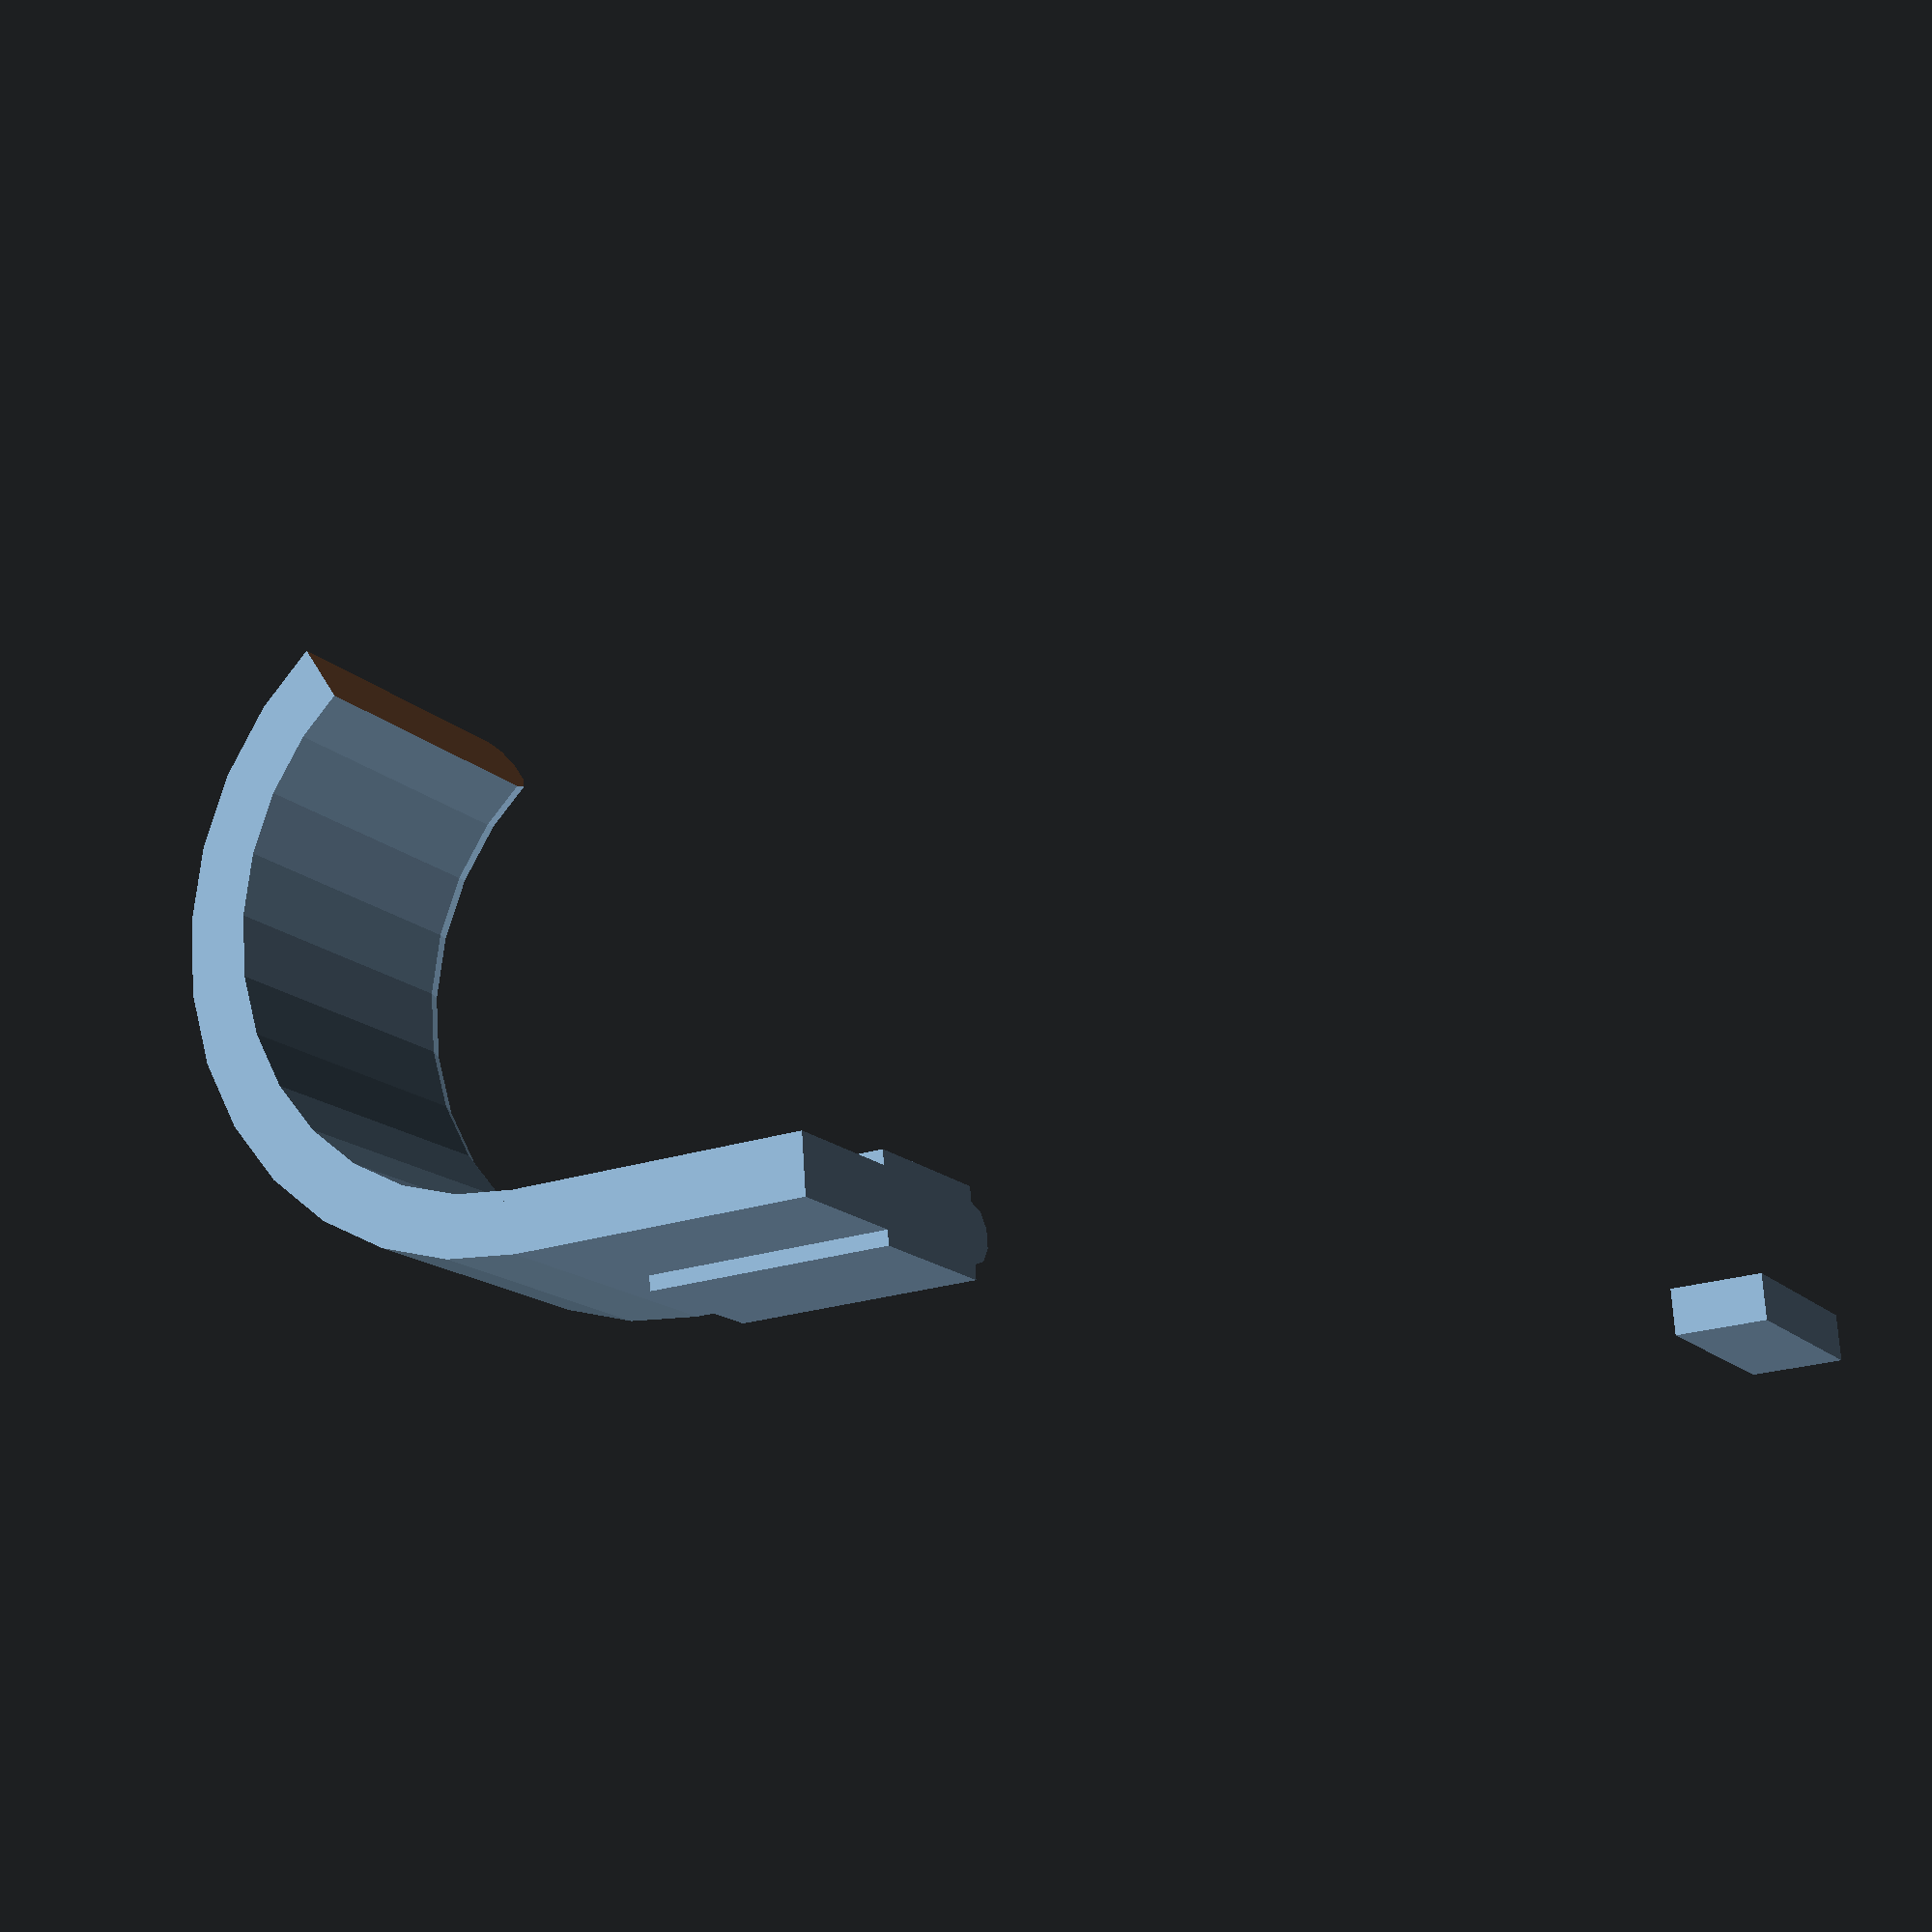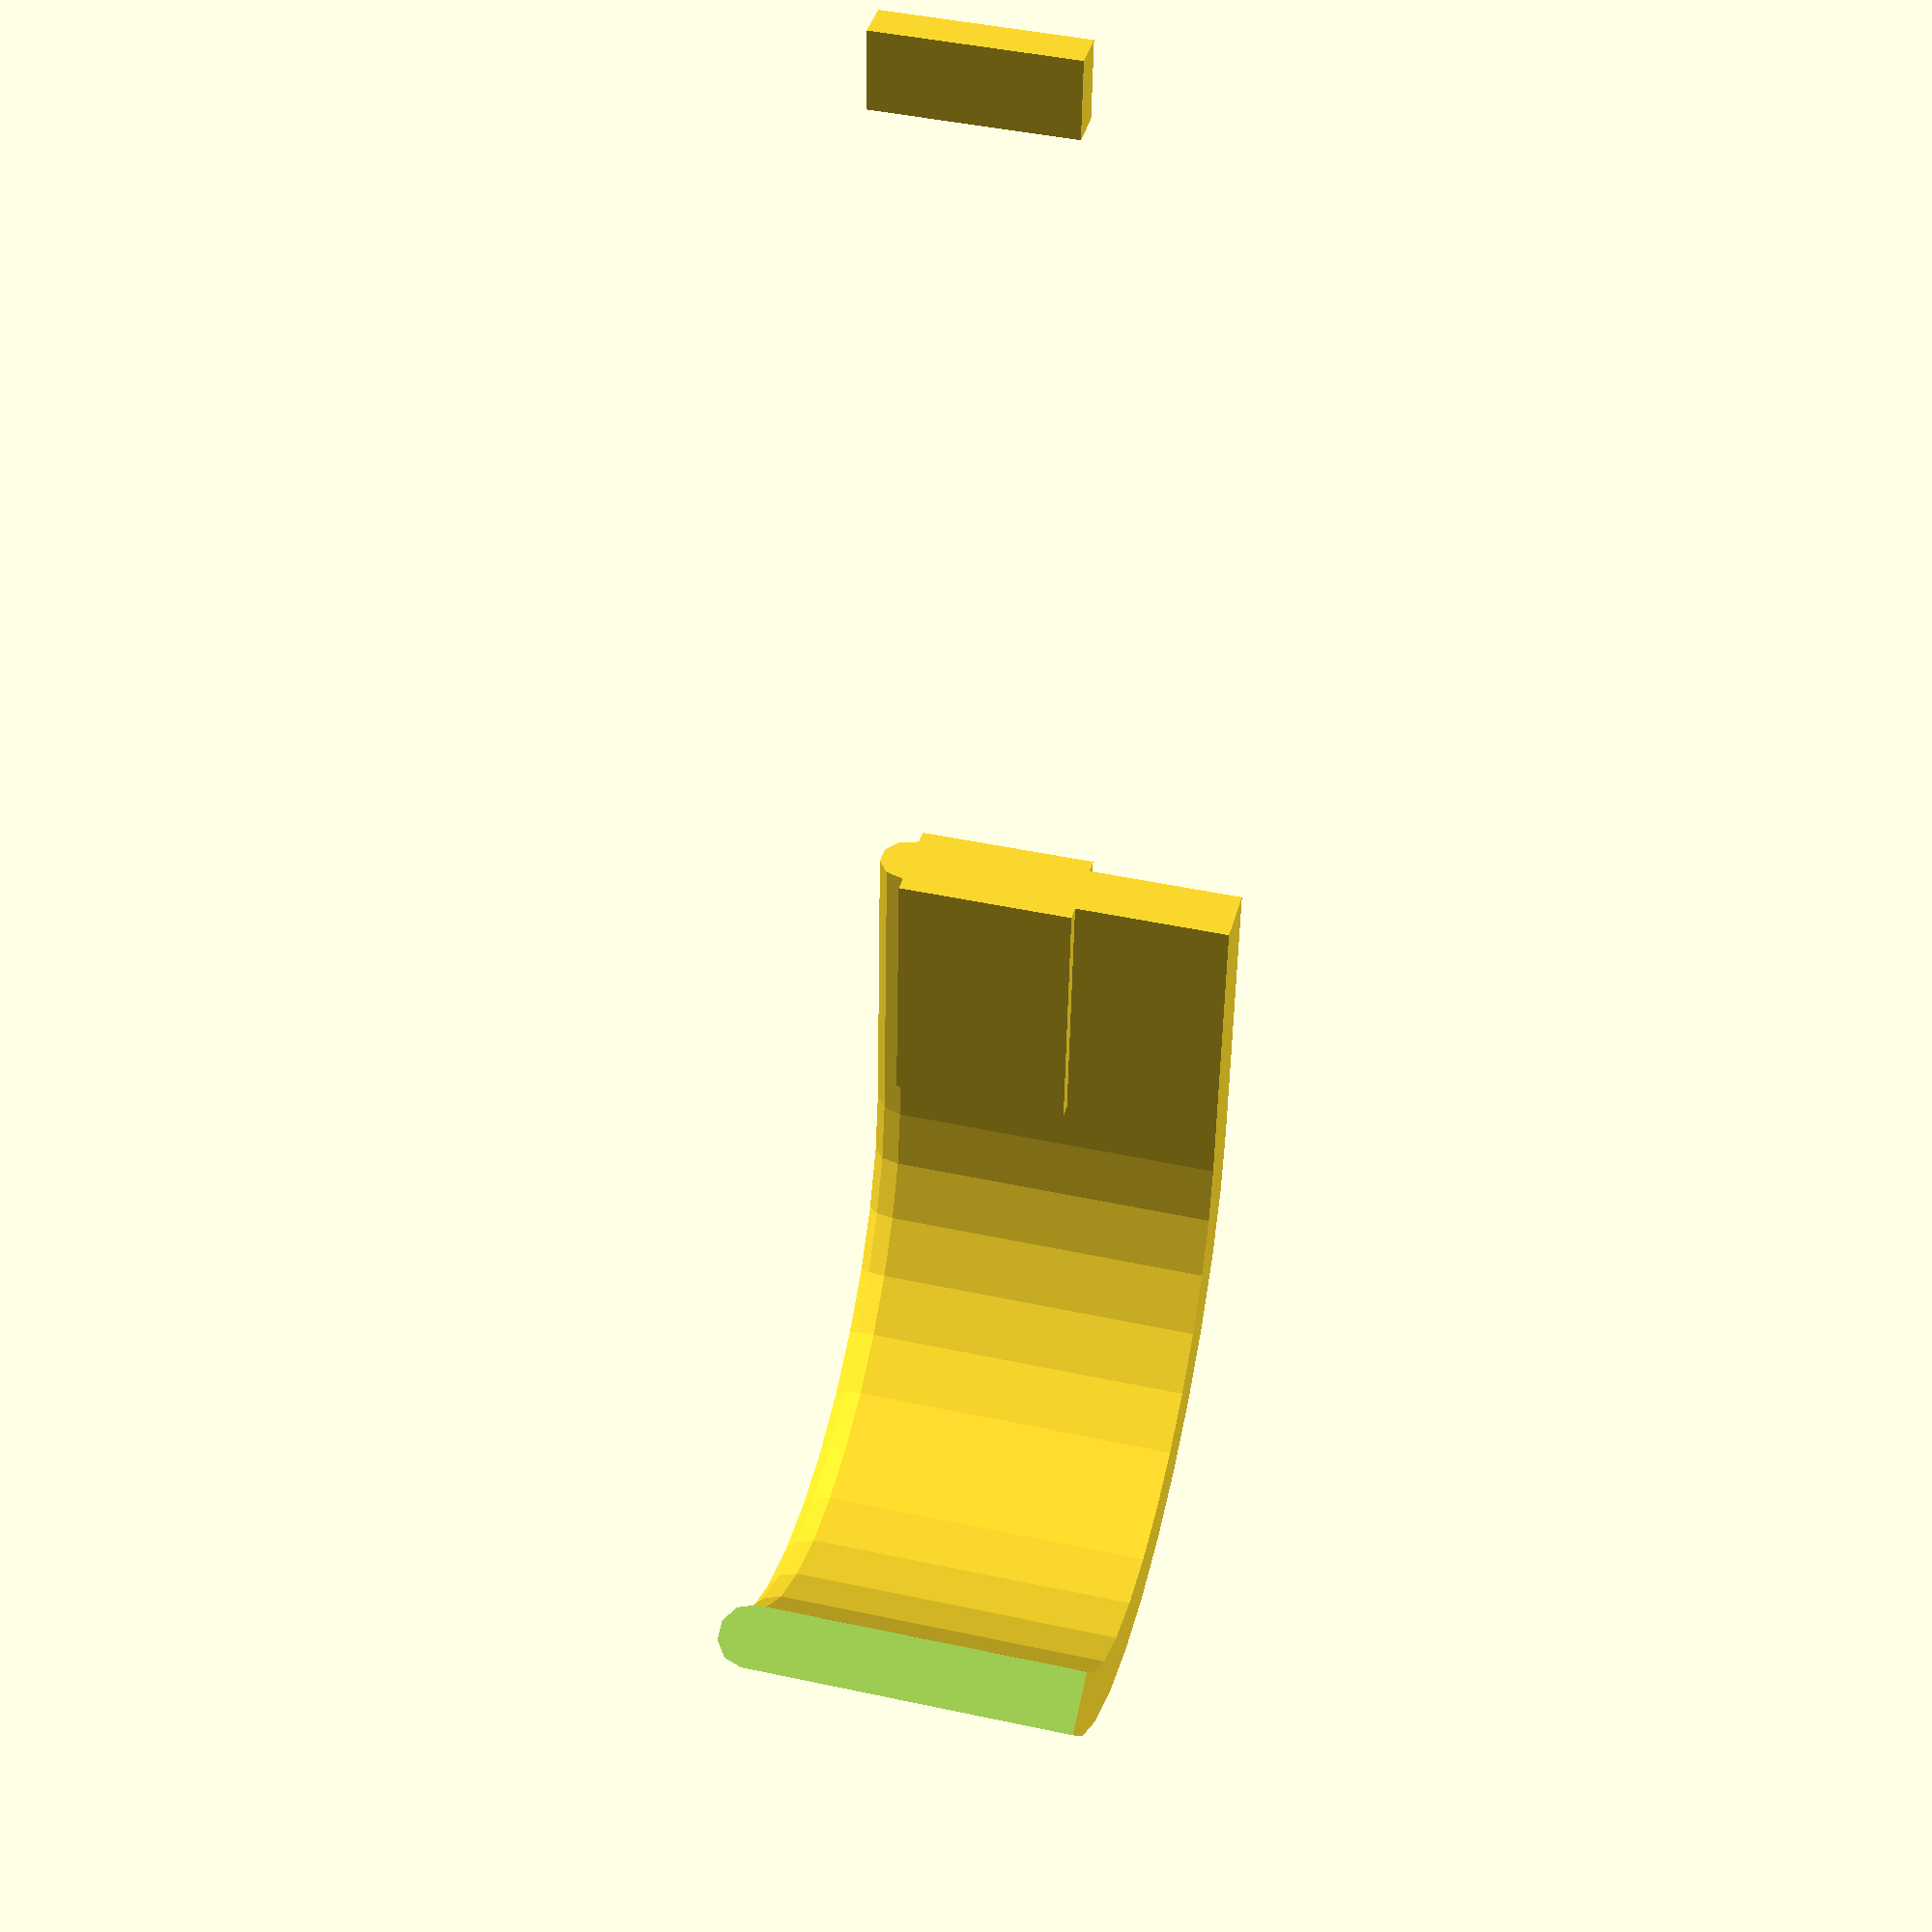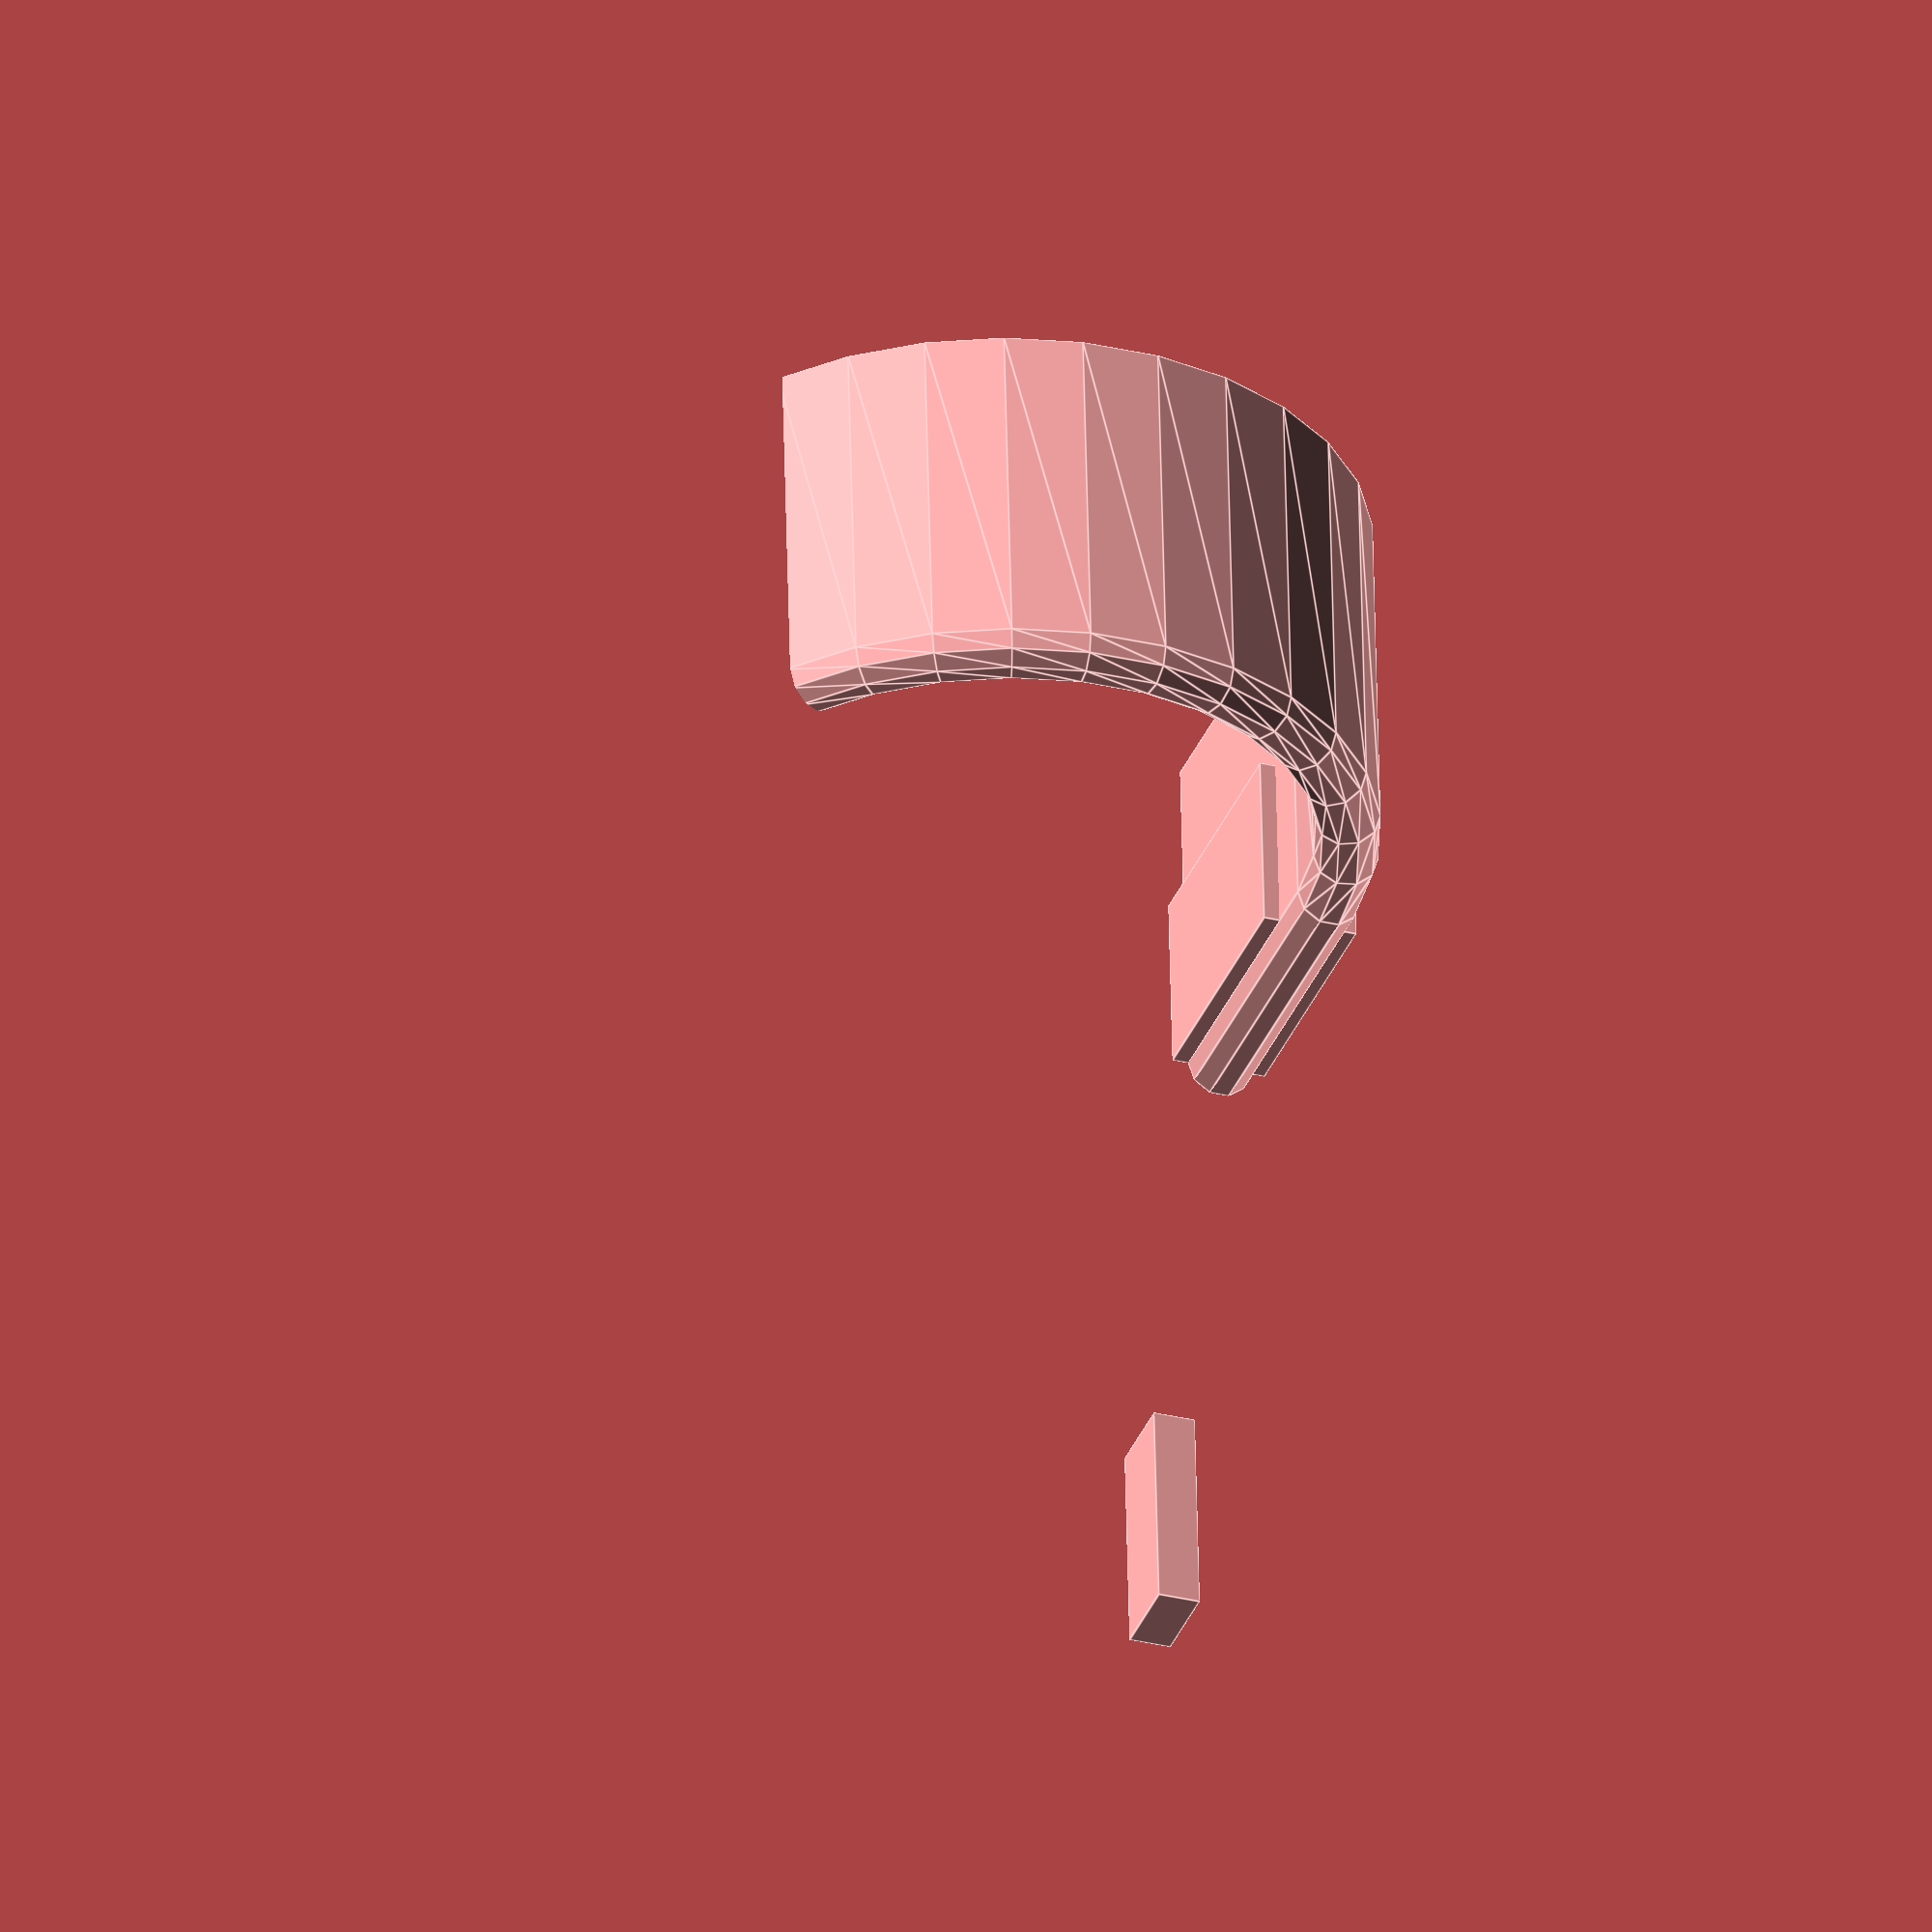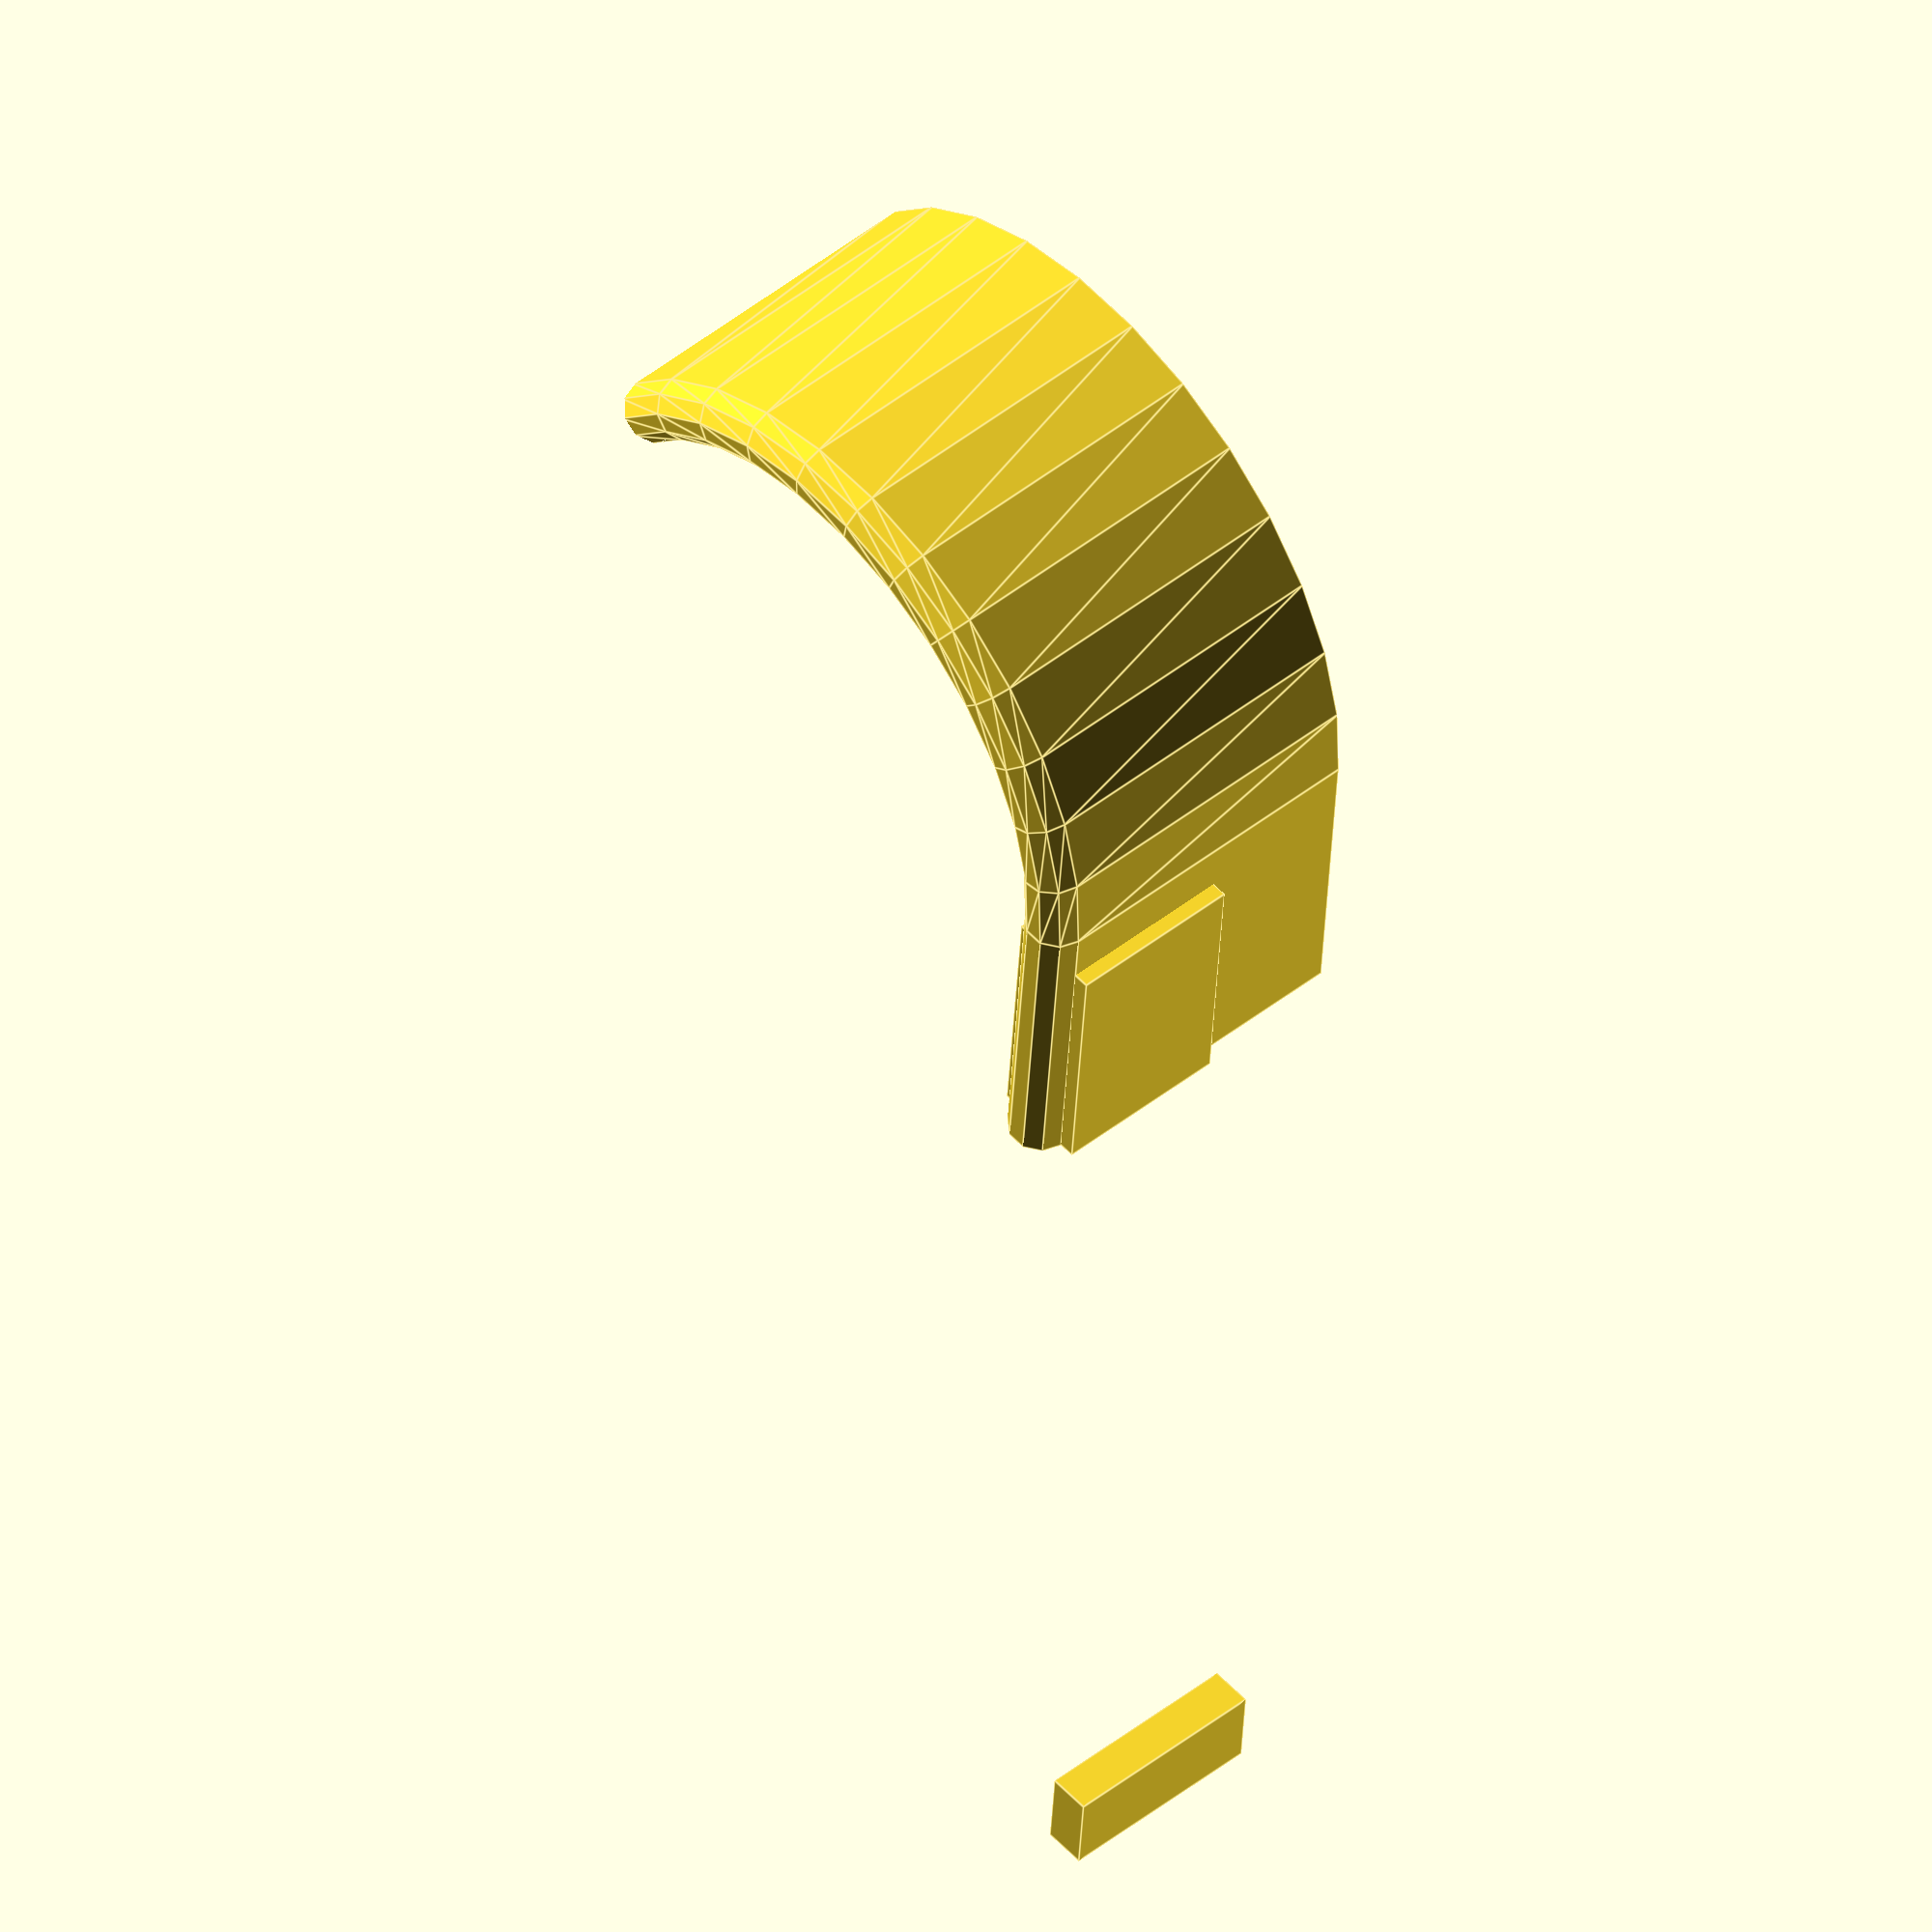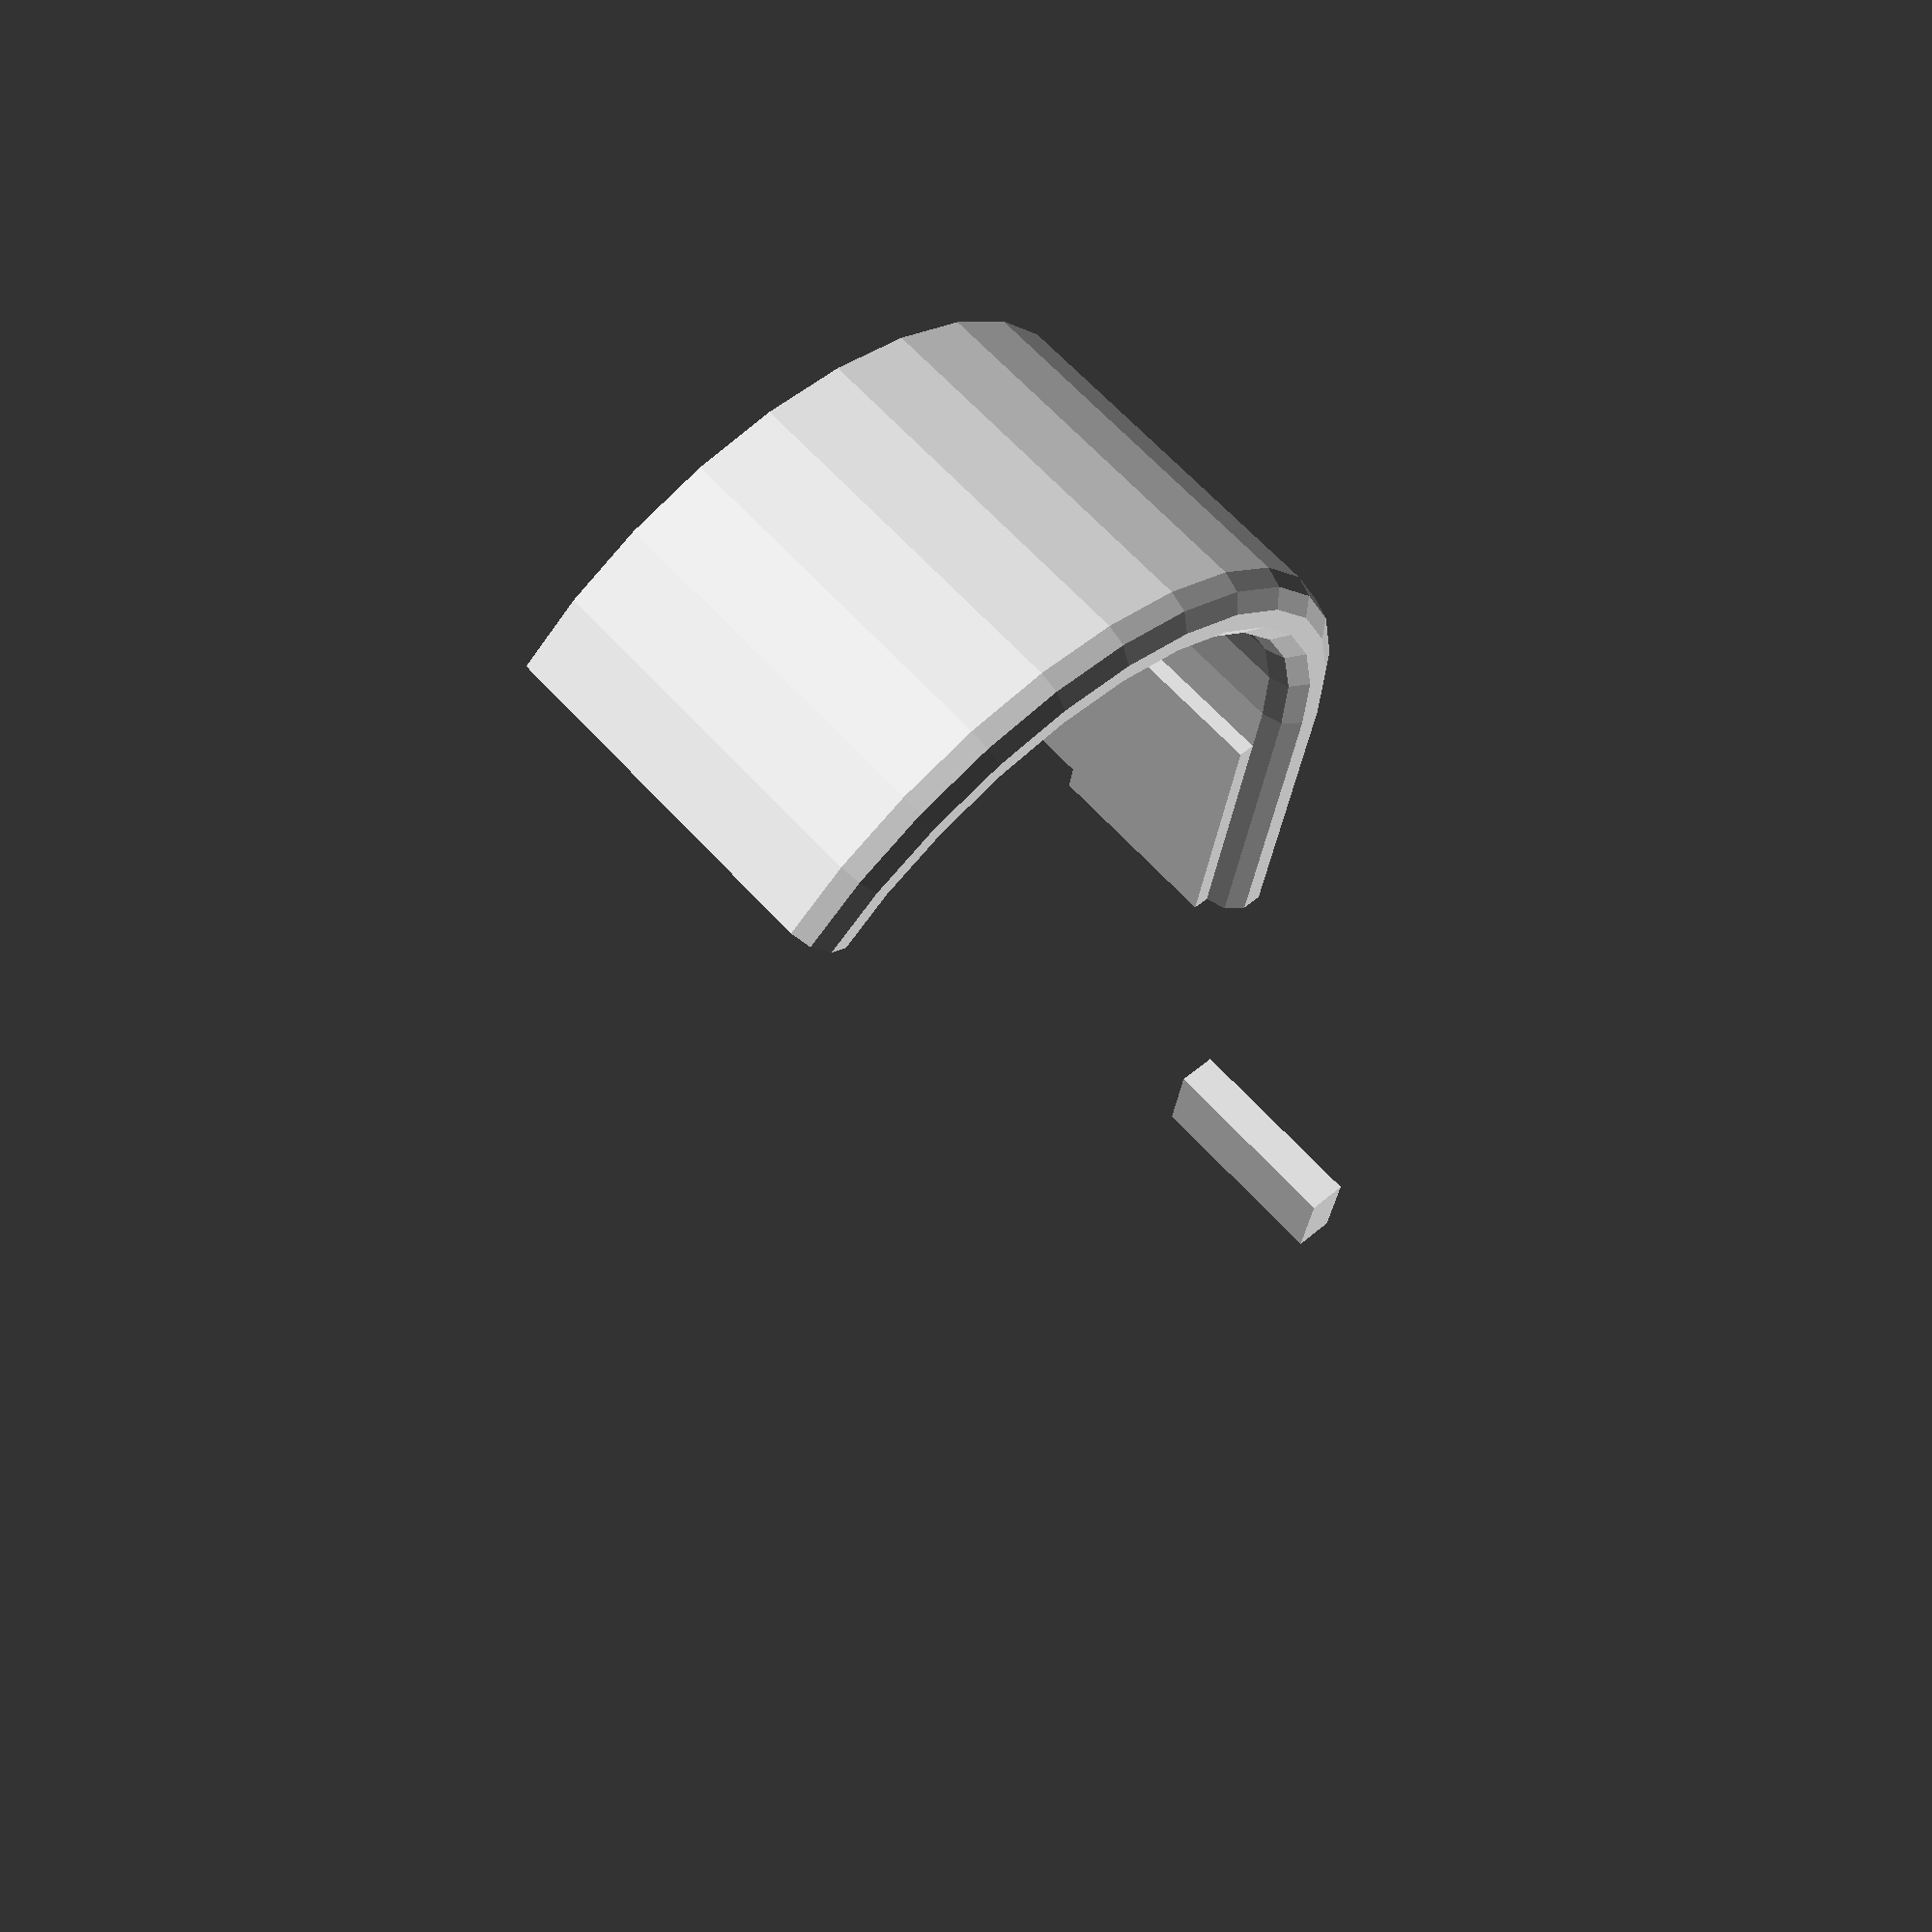
<openscad>
// Library: ipadcharger.scad
// Version: 2.0.1
// Author: David Bowers
// Copyright: 2022
// License: 2-clause BSD License (http://opensource.org/licenses/BSD-2-Clause)

// ipadCharger(include_cord:bool);

// EXAMPLE USAGE:
// ipadCharger();
// ipadCharger(false); use without cord. 


include <MCAD/boxes.scad>

module charger_block(
    charger_square = 46, 
    charger_height = 29, 
    edge_radius = 4.5)
{
    roundedBox(
        size=[charger_square,charger_square,charger_height], 
        radius=edge_radius
    );
    translate(
        [-charger_square/2,-charger_square/2+6,0]
    )
    cube(
        [4,8,20],center=true
    );
}
// the tail and the start should be their own pieces
module cord(
    straight_section = 30,
    curve_radius = 20,
    cord_thickness = 6,
    degree_of_curve = 180,
    tail_section = 30
)
{
    translate([0, 0, abs(straight_section/2-tail_section/2)]){
        translate([0, -curve_radius/2, 0])
            cube(
                [cord_thickness, 
                curve_radius, 
                tail_section], 
                center=true
            );
        cylinder(
            h = tail_section, 
            d = cord_thickness, 
            center = true);
    }
    translate([-curve_radius,0,straight_section/2]){
        rotate([90,0,0]){
            rotate_extrude(angle=degree_of_curve){
                translate([curve_radius,0])
                    circle(d=cord_thickness);
                translate([curve_radius, curve_radius/2])
                    square([cord_thickness, curve_radius],                center = true);   
            }
        }
    }
    translate([-curve_radius*2, 0, 0]){
        translate([0, -curve_radius/2, 0])
        cube(
            [cord_thickness, 
            curve_radius, 
            straight_section], 
            center=true
            );
        cylinder(
        h = straight_section, 
        d = cord_thickness, 
        center = true
            );
    }
          
}
// cord();
// The plug is (-x, y) 2nd quadrant located
// depending on given type {ipad, mac_small, mac_large}
module plug(
    plug_length = 25,
    plug_width = 22,
    plug_thick = 8,
    cord_straight = 30,
    cord_curve = 20,
    cord_thickness = 6,
    cord_rotation = 180,
    cord_tail = 15,
    opposite = false
)
{
    cord_x = opposite ? cord_curve*2 : 0;
    roundedBox(
        size=[plug_thick,plug_width,plug_length],
        radius=plug_thick/2, 
        sidesonly=true
    );
    translate([0, -plug_width/2, 0])
    cube(
        [plug_thick,
        plug_width,
        plug_length],
        center=true);
    translate([cord_x, 0, abs(cord_straight-plug_length)/2])
        cord(
            cord_straight,
            cord_curve,
            cord_thickness,
            cord_rotation,
            cord_tail 
        );
}

 //plug(opposite=true);

module ipadCharger(
    w_plug = true,
    block = [ 46, 29, 4.5 ],
    plug = [ 25, 17, 9 ]
)
{
    charger_block(
        block[0],
        block[1],
        block[2]
    );
    if (w_plug){
        translate([ -8.5, block[0]/2+plug[0]/2, 0]){
            rotate([270, 0, 0])
                plug(
                    plug[0],
                    plug[1],
                    plug[2]
                );
        }
    } 
}

module MacLargeBlock_Prong(
    w_plug = true,
    block = [ 80, 29, 6 ],
    plug = [ 25, 17, 9 ],
    cord = [ 30, 32, -3]
) 
{
        charger_block(
        block[0],
        block[1],
        block[2]
    );
    difference() {
    if (w_plug){
        translate([ -19, block[0]/2+plug[0]/2, 0]){
            rotate([270, 0, 0])
                plug(
                    plug[0],
                    plug[1],
                    plug[2],
                    cord[0],
                    cord[1],
                    cord_tail=cord[2],
                    opposite=true
                );
        }
    }
    translate([40,73,15]){
        rotate([0,0,30])
        cube([30,30,40], center=true);
    } 
}
}

MacLargeBlock_Prong();

// ipadCharger();
// charger_block();
</openscad>
<views>
elev=15.5 azim=265.9 roll=27.6 proj=p view=wireframe
elev=136.7 azim=4.1 roll=255.6 proj=p view=wireframe
elev=303.4 azim=340.3 roll=178.7 proj=o view=edges
elev=132.1 azim=175.4 roll=311.7 proj=o view=edges
elev=115.5 azim=170.8 roll=42.2 proj=p view=wireframe
</views>
